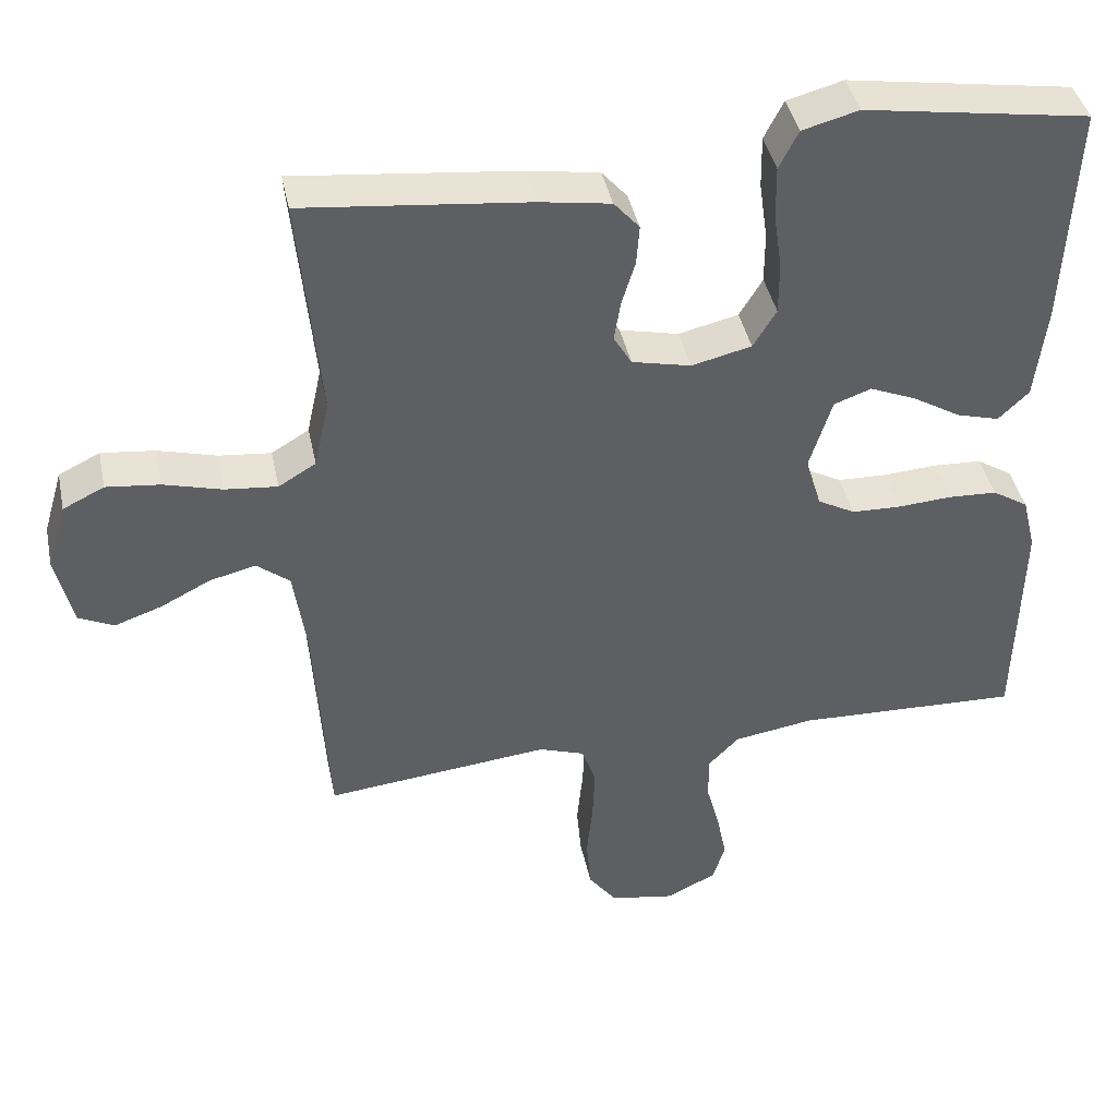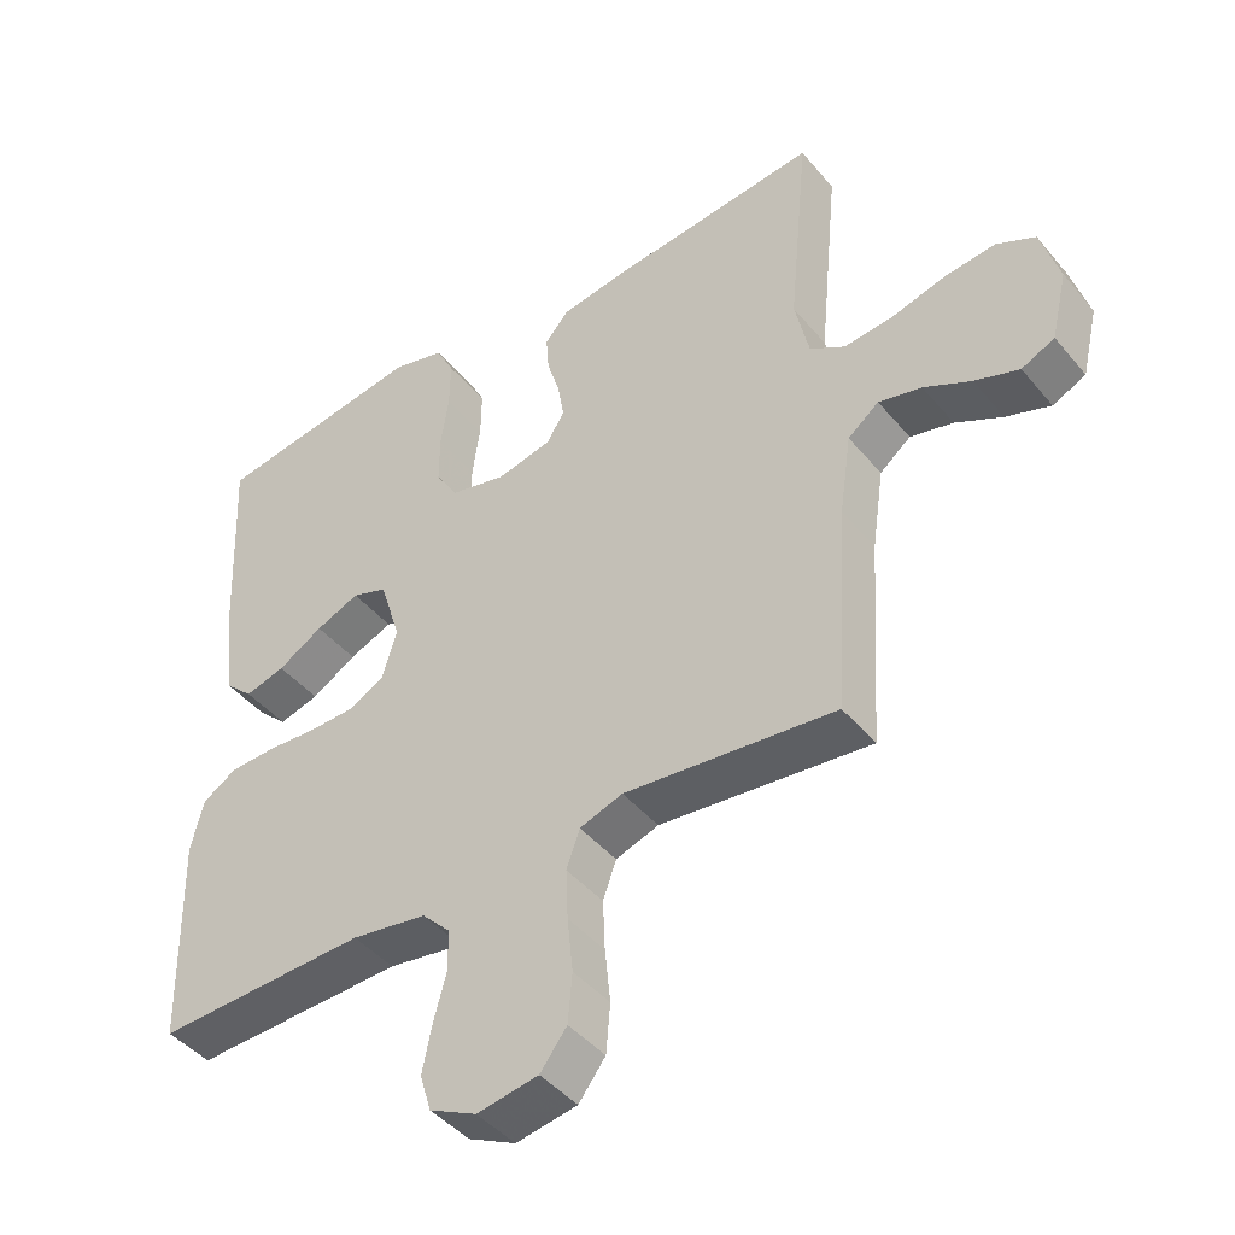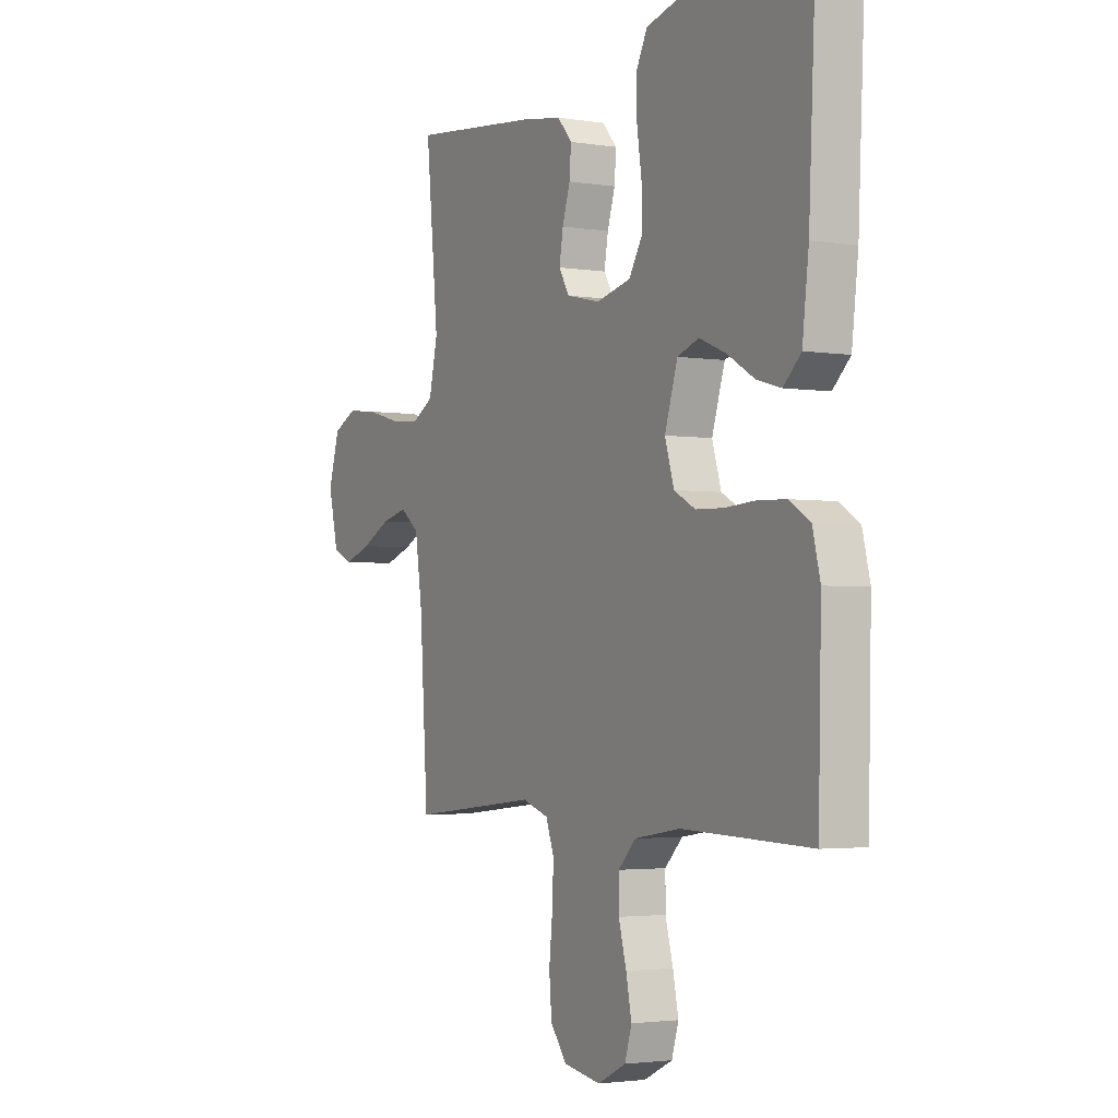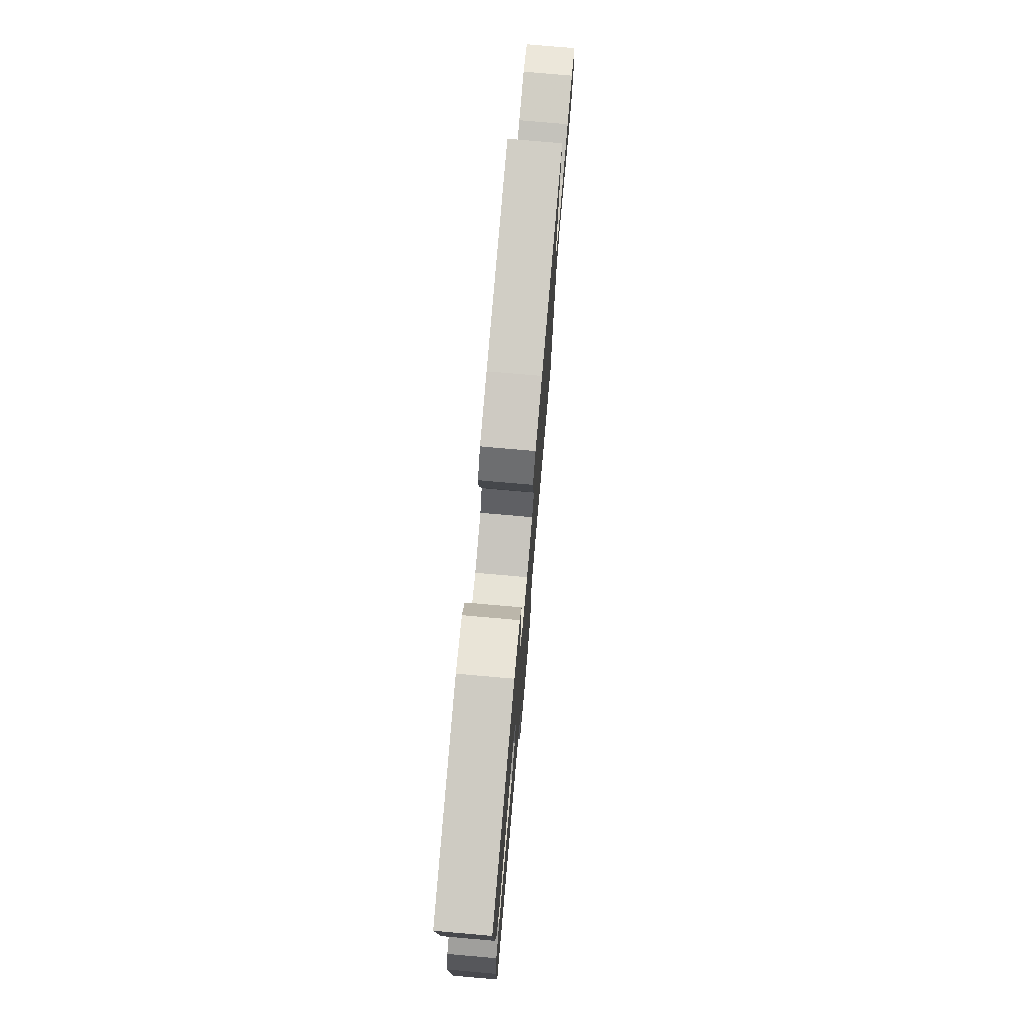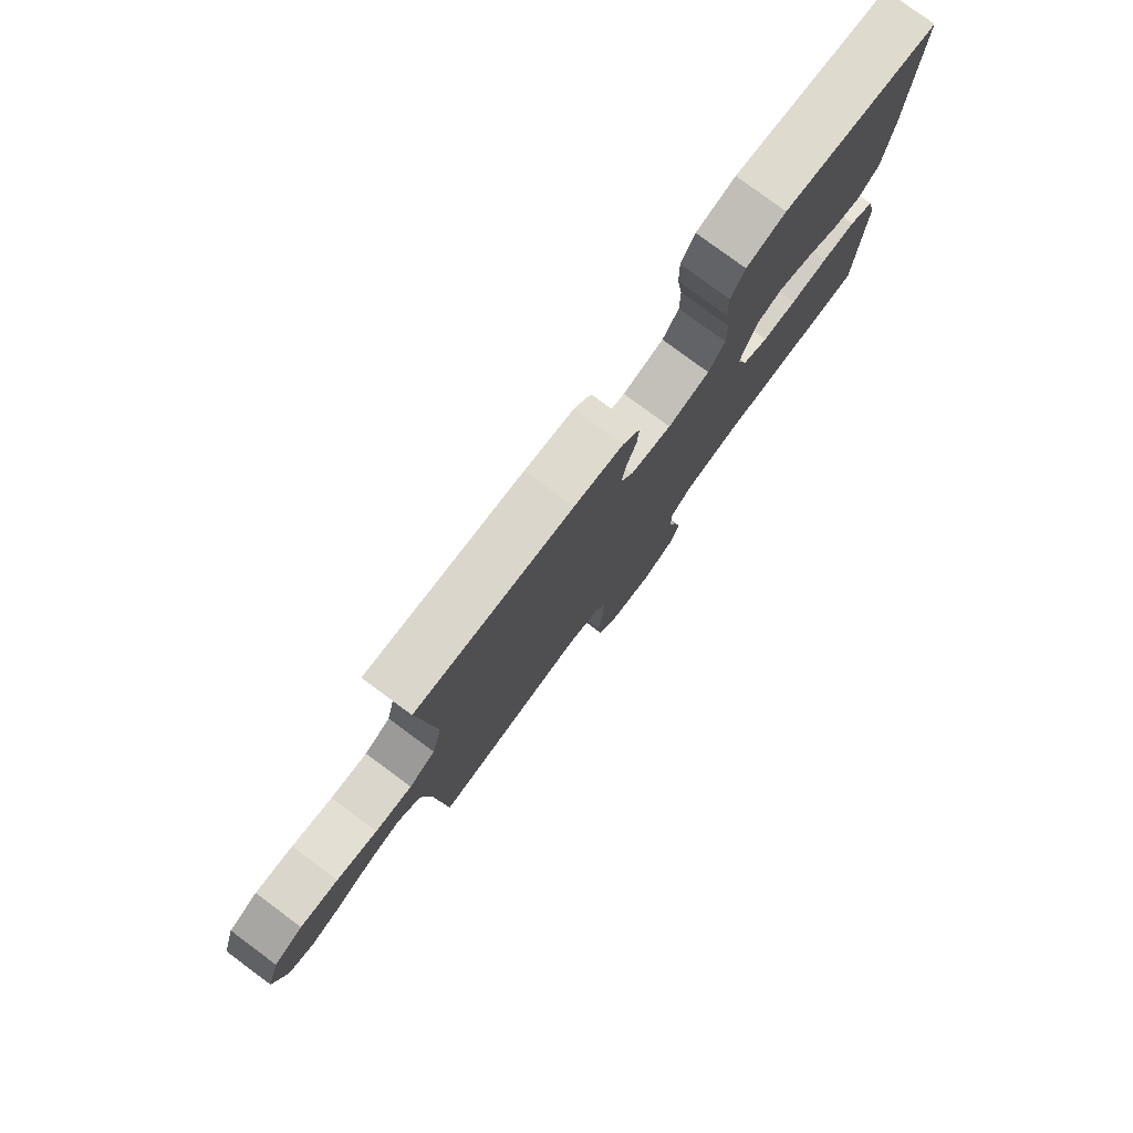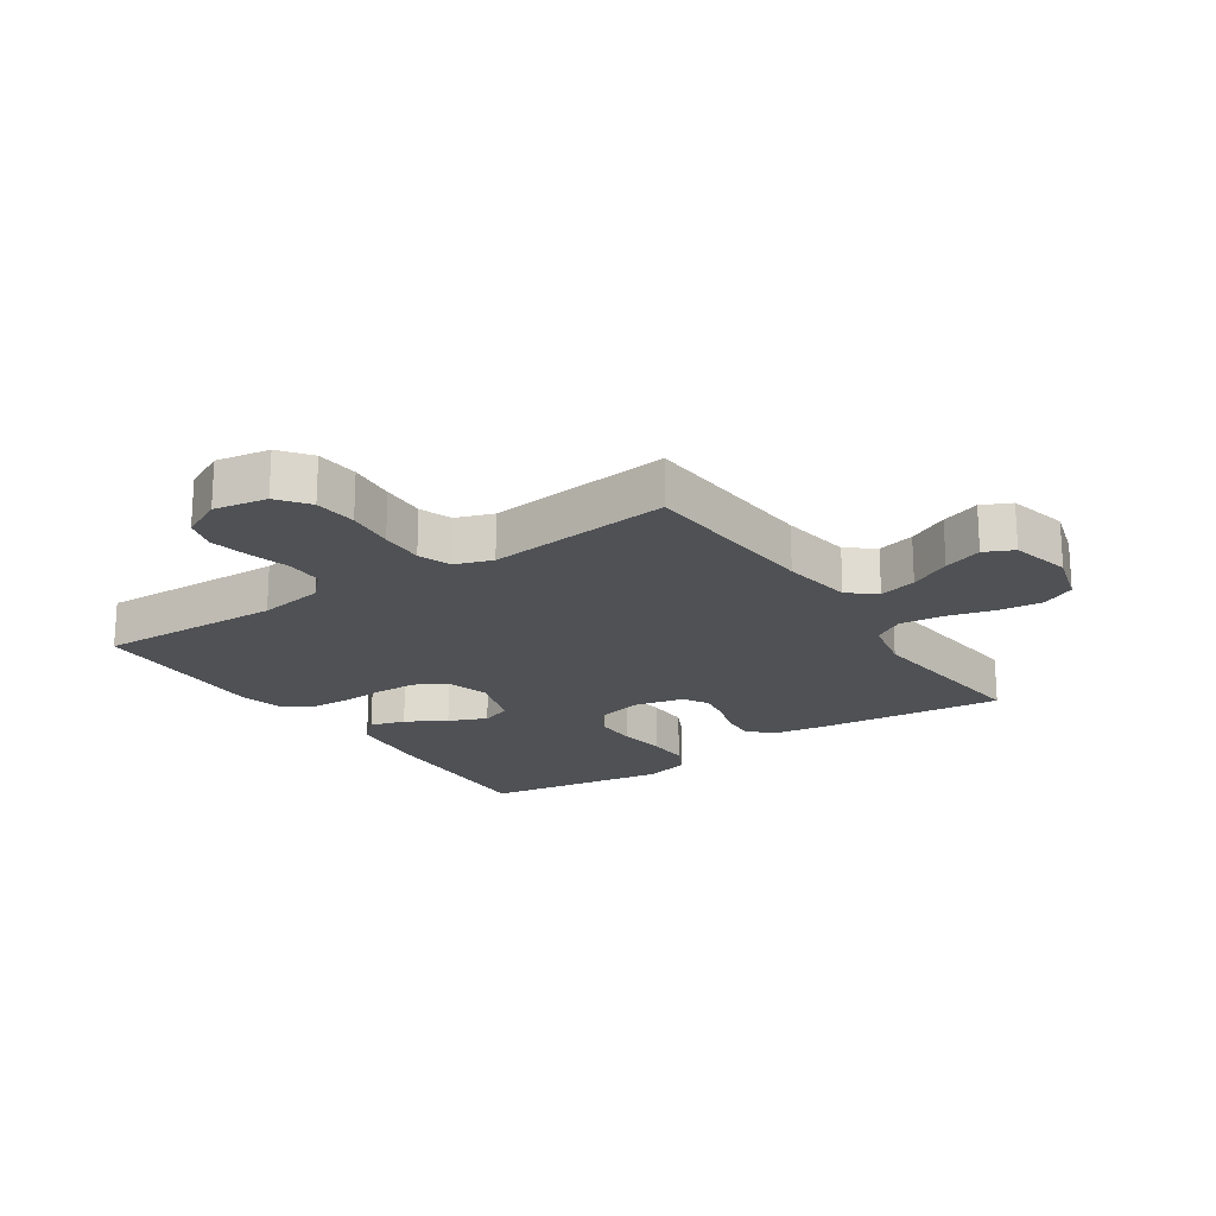
<metadata>
{"format":"obj","ext":"obj","renderer":"f3d","projection":"perspective","resolution":1024,"background":"white","views":[{"elev":41.2,"azim":-11.7,"up":"+Z"},{"elev":-44.1,"azim":-143.3,"up":"+Z"},{"elev":-2.8,"azim":60.7,"up":"+Z"},{"elev":76.5,"azim":95.0,"up":"+Z"},{"elev":79.2,"azim":-53.5,"up":"+Z"},{"elev":-20.0,"azim":-146.0,"up":"+Y"}]}
</metadata>
<code>
v 0.5 0.07 -0.5
v 0.2 0.07 -0.49
v 0.093 0.07 -0.507
v 0.052 0.07 -0.549
v 0.052 0.07 -0.609
v 0.07 0.07 -0.676
v 0.083 0.07 -0.741
v 0.067 0.07 -0.794
v 0 0.07 -0.827
v -0.087 0.07 -0.812
v -0.125 0.07 -0.762
v -0.131 0.07 -0.692
v -0.123 0.07 -0.614
v -0.12 0.07 -0.542
v -0.139 0.07 -0.489
v -0.2 0.07 -0.468
v -0.5 0.07 -0.5
v -0.519 0.07 -0.2
v -0.536 0.07 -0.084
v -0.58 0.07 -0.049
v -0.641 0.07 -0.064
v -0.708 0.07 -0.098
v -0.771 0.07 -0.12
v -0.818 0.07 -0.098
v -0.841 0.07 0
v -0.815 0.07 0.088
v -0.76 0.07 0.115
v -0.688 0.07 0.107
v -0.611 0.07 0.086
v -0.541 0.07 0.079
v -0.491 0.07 0.109
v -0.471 0.07 0.2
v -0.5 0.07 0.5
v -0.2 0.07 0.468
v -0.106 0.07 0.453
v -0.072 0.07 0.414
v -0.076 0.07 0.361
v -0.094 0.07 0.303
v -0.103 0.07 0.249
v -0.079 0.07 0.208
v 0 0.07 0.19
v 0.08 0.07 0.209
v 0.111 0.07 0.26
v 0.111 0.07 0.33
v 0.1 0.07 0.406
v 0.099 0.07 0.476
v 0.125 0.07 0.527
v 0.2 0.07 0.547
v 0.5 0.07 0.5
v 0.486 0.07 0.2
v 0.471 0.07 0.073
v 0.43 0.07 0.034
v 0.373 0.07 0.05
v 0.309 0.07 0.088
v 0.247 0.07 0.114
v 0.197 0.07 0.096
v 0.167 0.07 0
v 0.188 0.07 -0.07
v 0.238 0.07 -0.097
v 0.304 0.07 -0.099
v 0.376 0.07 -0.094
v 0.441 0.07 -0.097
v 0.489 0.07 -0.127
v 0.507 0.07 -0.2
v 0.5 0 -0.5
v 0.2 0 -0.49
v 0.093 0 -0.507
v 0.052 0 -0.549
v 0.052 0 -0.609
v 0.07 0 -0.676
v 0.083 0 -0.741
v 0.067 0 -0.794
v 0 0 -0.827
v -0.087 0 -0.812
v -0.125 0 -0.762
v -0.131 0 -0.692
v -0.123 0 -0.614
v -0.12 0 -0.542
v -0.139 0 -0.489
v -0.2 0 -0.468
v -0.5 0 -0.5
v -0.519 0 -0.2
v -0.536 0 -0.084
v -0.58 0 -0.049
v -0.641 0 -0.064
v -0.708 0 -0.098
v -0.771 0 -0.12
v -0.818 0 -0.098
v -0.841 0 0
v -0.815 0 0.088
v -0.76 0 0.115
v -0.688 0 0.107
v -0.611 0 0.086
v -0.541 0 0.079
v -0.491 0 0.109
v -0.471 0 0.2
v -0.5 0 0.5
v -0.2 0 0.468
v -0.106 0 0.453
v -0.072 0 0.414
v -0.076 0 0.361
v -0.094 0 0.303
v -0.103 0 0.249
v -0.079 0 0.208
v 0 0 0.19
v 0.08 0 0.209
v 0.111 0 0.26
v 0.111 0 0.33
v 0.1 0 0.406
v 0.099 0 0.476
v 0.125 0 0.527
v 0.2 0 0.547
v 0.5 0 0.5
v 0.486 0 0.2
v 0.471 0 0.073
v 0.43 0 0.034
v 0.373 0 0.05
v 0.309 0 0.088
v 0.247 0 0.114
v 0.197 0 0.096
v 0.167 0 0
v 0.188 0 -0.07
v 0.238 0 -0.097
v 0.304 0 -0.099
v 0.376 0 -0.094
v 0.441 0 -0.097
v 0.489 0 -0.127
v 0.507 0 -0.2
f 63 64 1 2
f 60 61 62 63
f 59 60 63 2
f 58 59 2 3
f 57 58 3 4
f 51 52 53 54
f 51 54 55
f 50 51 55
f 49 50 55
f 48 49 55 56
f 44 45 46 47
f 43 44 47 48
f 35 36 37 38
f 35 38 39
f 32 33 34 35
f 31 32 35 39
f 30 31 39 40
f 26 27 28 29
f 26 29 30
f 25 26 30
f 24 25 30
f 21 22 23 24
f 20 21 24 30
f 19 20 30 40
f 16 17 18
f 15 16 18 19
f 10 11 12 13
f 10 13 14
f 9 10 14
f 8 9 14 15
f 5 6 7 8
f 43 48 56 57
f 42 43 57 4
f 41 42 4
f 15 19 40 41
f 15 41 4 5
f 5 8 15
f 66 65 128 127
f 127 126 125 124
f 66 127 124 123
f 67 66 123 122
f 68 67 122 121
f 118 117 116 115
f 119 118 115
f 119 115 114
f 119 114 113
f 120 119 113 112
f 111 110 109 108
f 112 111 108 107
f 102 101 100 99
f 103 102 99
f 99 98 97 96
f 103 99 96 95
f 104 103 95 94
f 93 92 91 90
f 94 93 90
f 94 90 89
f 94 89 88
f 88 87 86 85
f 94 88 85 84
f 104 94 84 83
f 82 81 80
f 83 82 80 79
f 77 76 75 74
f 78 77 74
f 78 74 73
f 79 78 73 72
f 72 71 70 69
f 121 120 112 107
f 68 121 107 106
f 68 106 105
f 105 104 83 79
f 69 68 105 79
f 79 72 69
f 1 65 66 2
f 2 66 67 3
f 3 67 68 4
f 4 68 69 5
f 5 69 70 6
f 6 70 71 7
f 7 71 72 8
f 8 72 73 9
f 9 73 74 10
f 10 74 75 11
f 11 75 76 12
f 12 76 77 13
f 13 77 78 14
f 14 78 79 15
f 15 79 80 16
f 16 80 81 17
f 17 81 82 18
f 18 82 83 19
f 19 83 84 20
f 20 84 85 21
f 21 85 86 22
f 22 86 87 23
f 23 87 88 24
f 24 88 89 25
f 25 89 90 26
f 26 90 91 27
f 27 91 92 28
f 28 92 93 29
f 29 93 94 30
f 30 94 95 31
f 31 95 96 32
f 32 96 97 33
f 33 97 98 34
f 34 98 99 35
f 35 99 100 36
f 36 100 101 37
f 37 101 102 38
f 38 102 103 39
f 39 103 104 40
f 40 104 105 41
f 41 105 106 42
f 42 106 107 43
f 43 107 108 44
f 44 108 109 45
f 45 109 110 46
f 46 110 111 47
f 47 111 112 48
f 48 112 113 49
f 49 113 114 50
f 50 114 115 51
f 51 115 116 52
f 52 116 117 53
f 53 117 118 54
f 54 118 119 55
f 55 119 120 56
f 56 120 121 57
f 57 121 122 58
f 58 122 123 59
f 59 123 124 60
f 60 124 125 61
f 61 125 126 62
f 62 126 127 63
f 63 127 128 64
f 64 128 65 1

</code>
